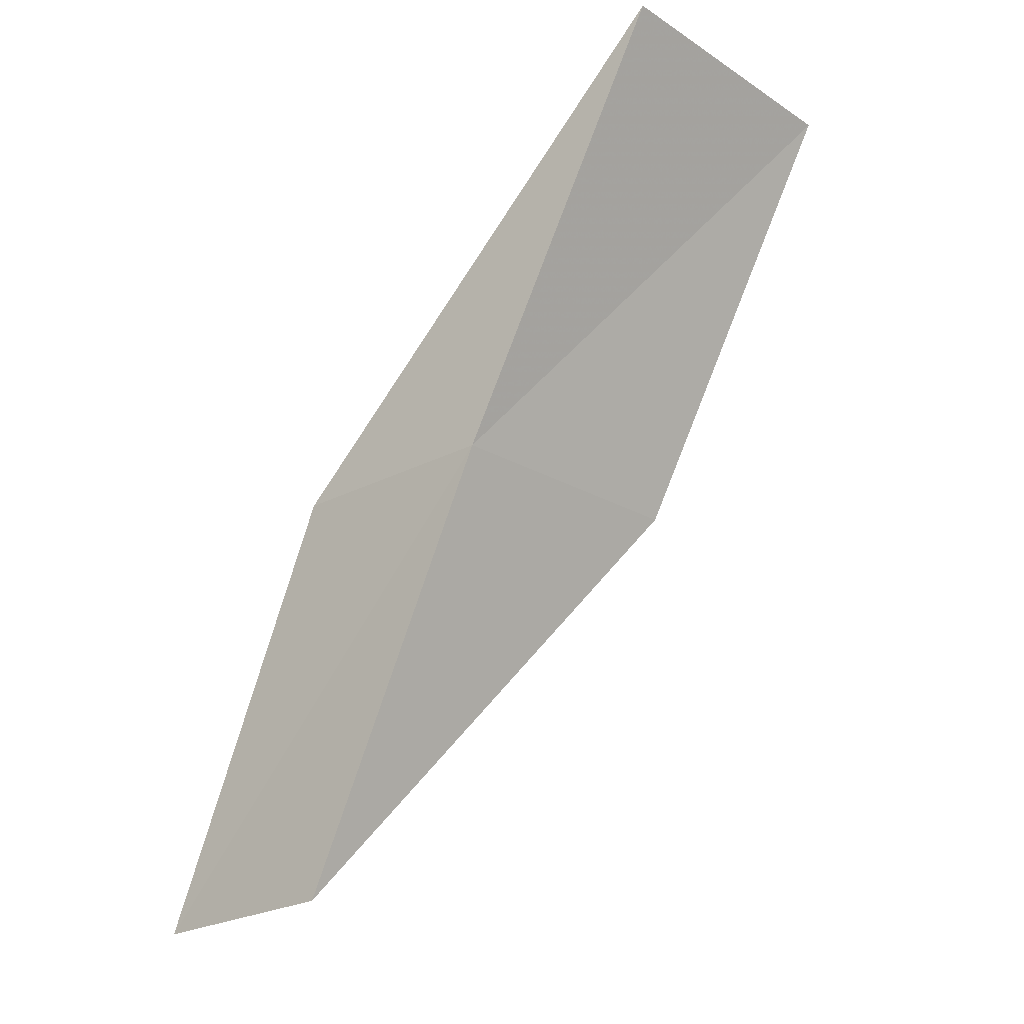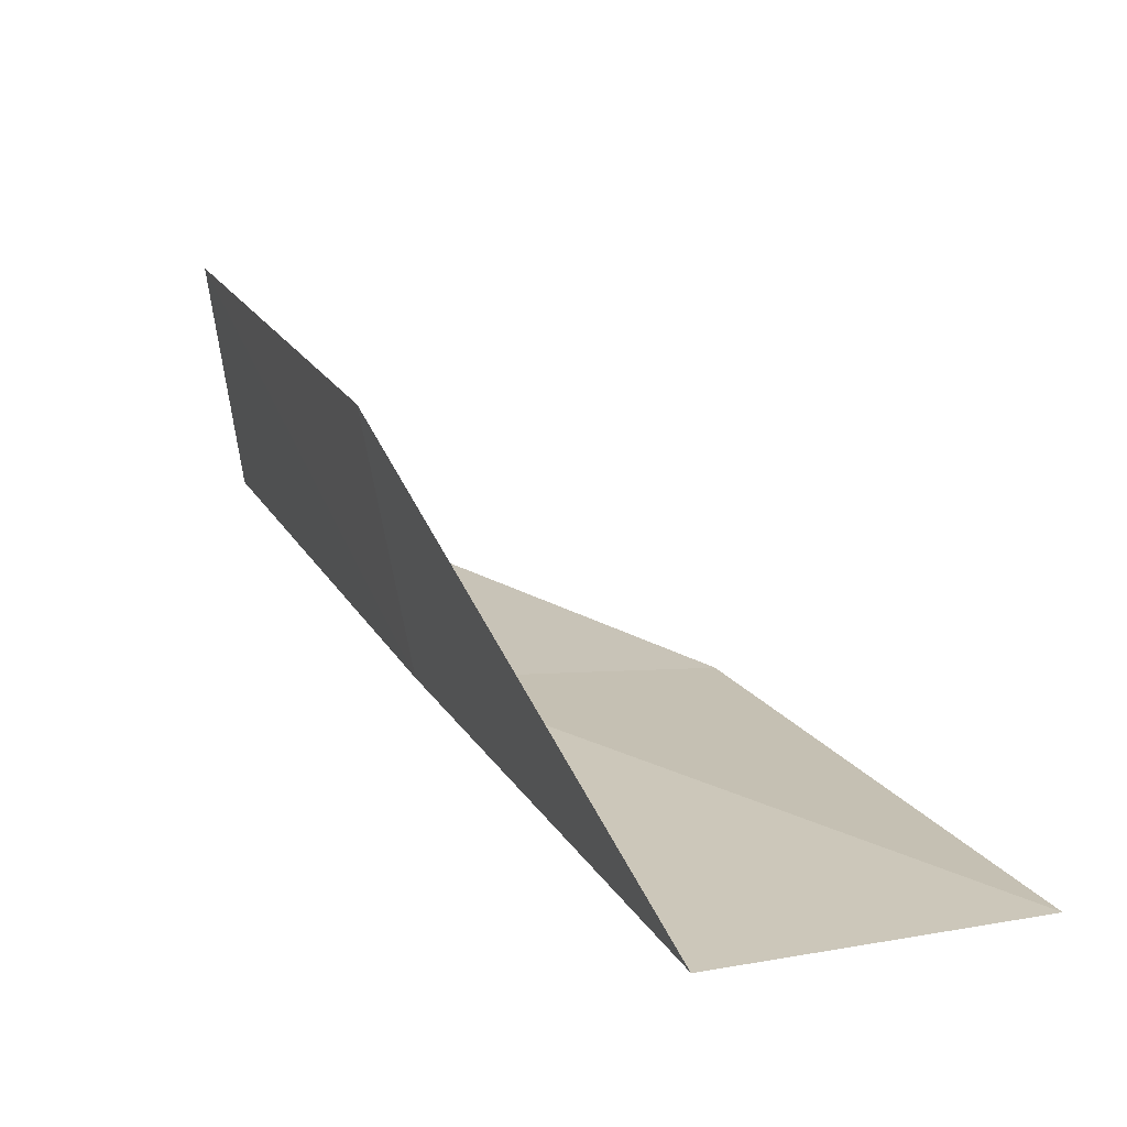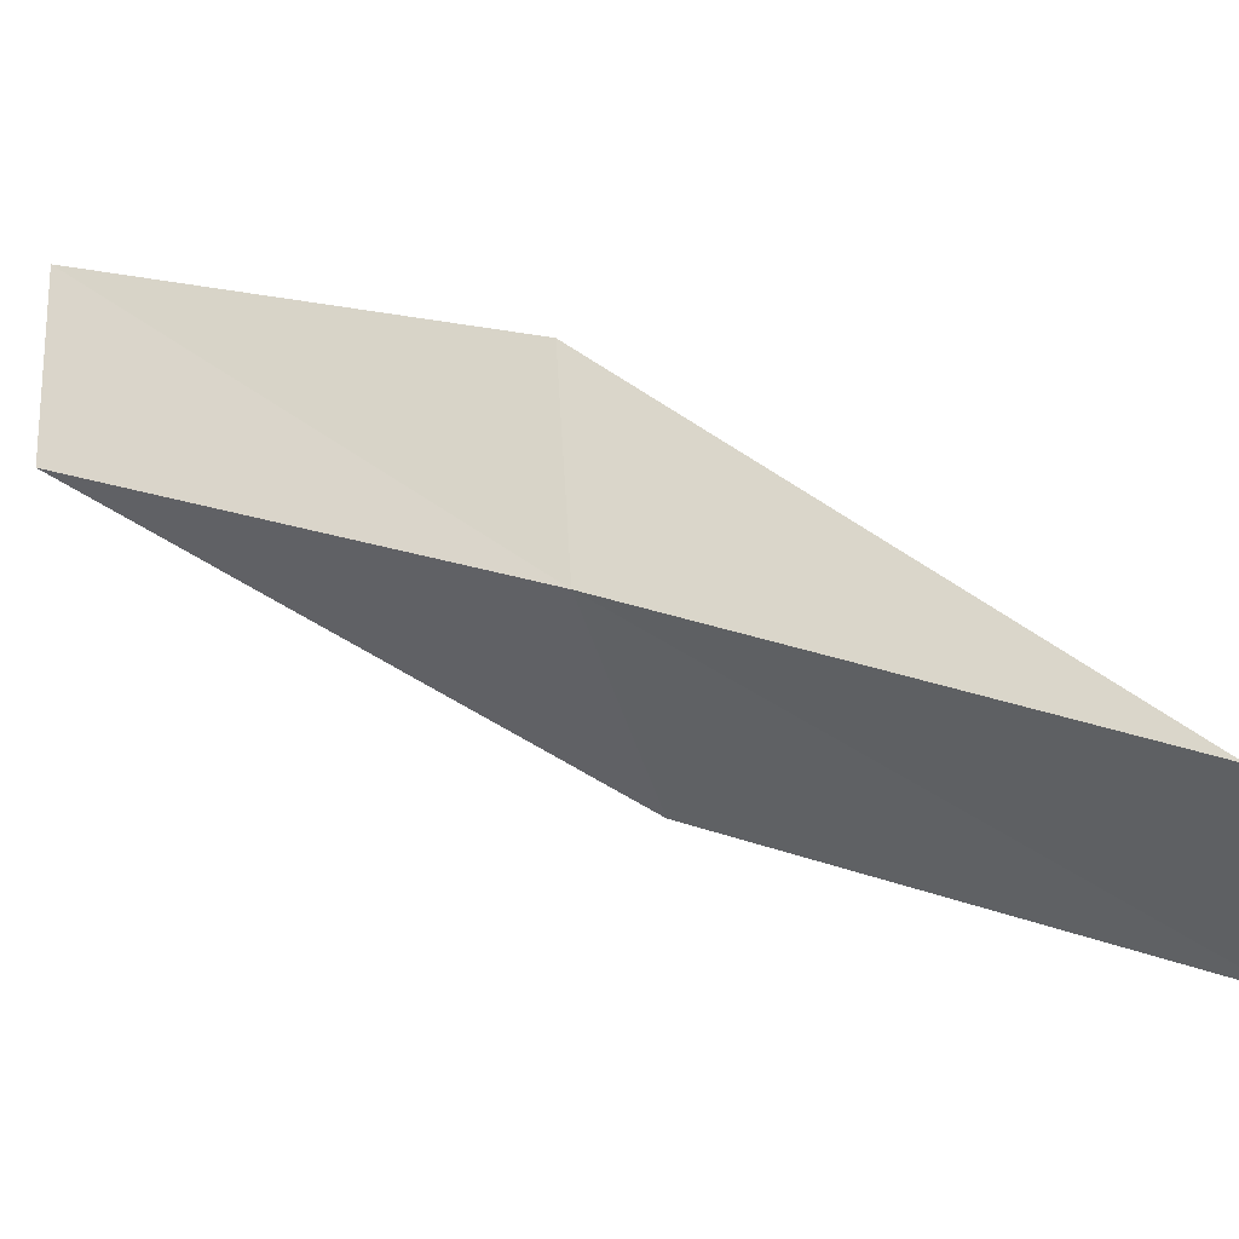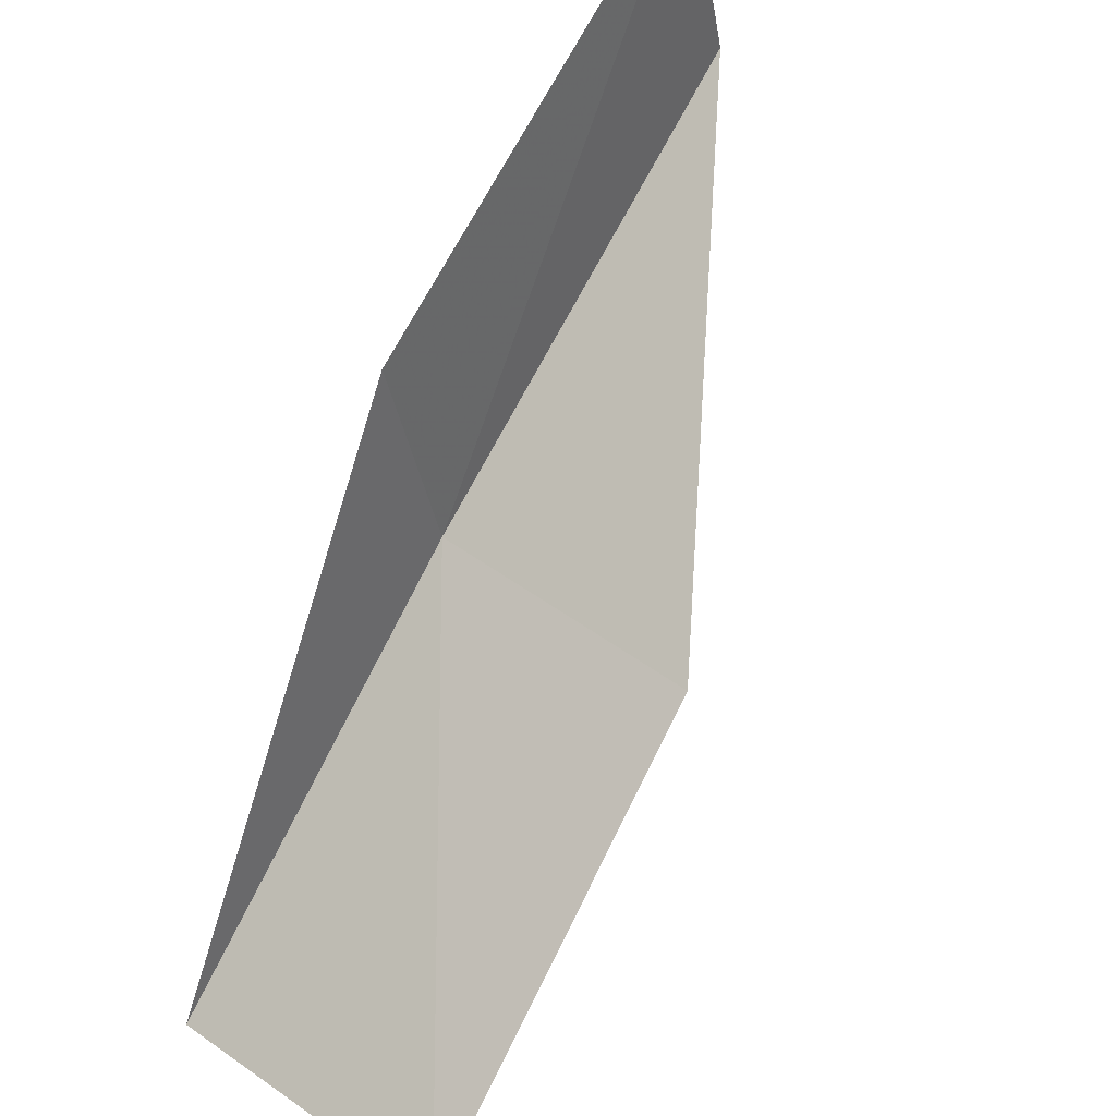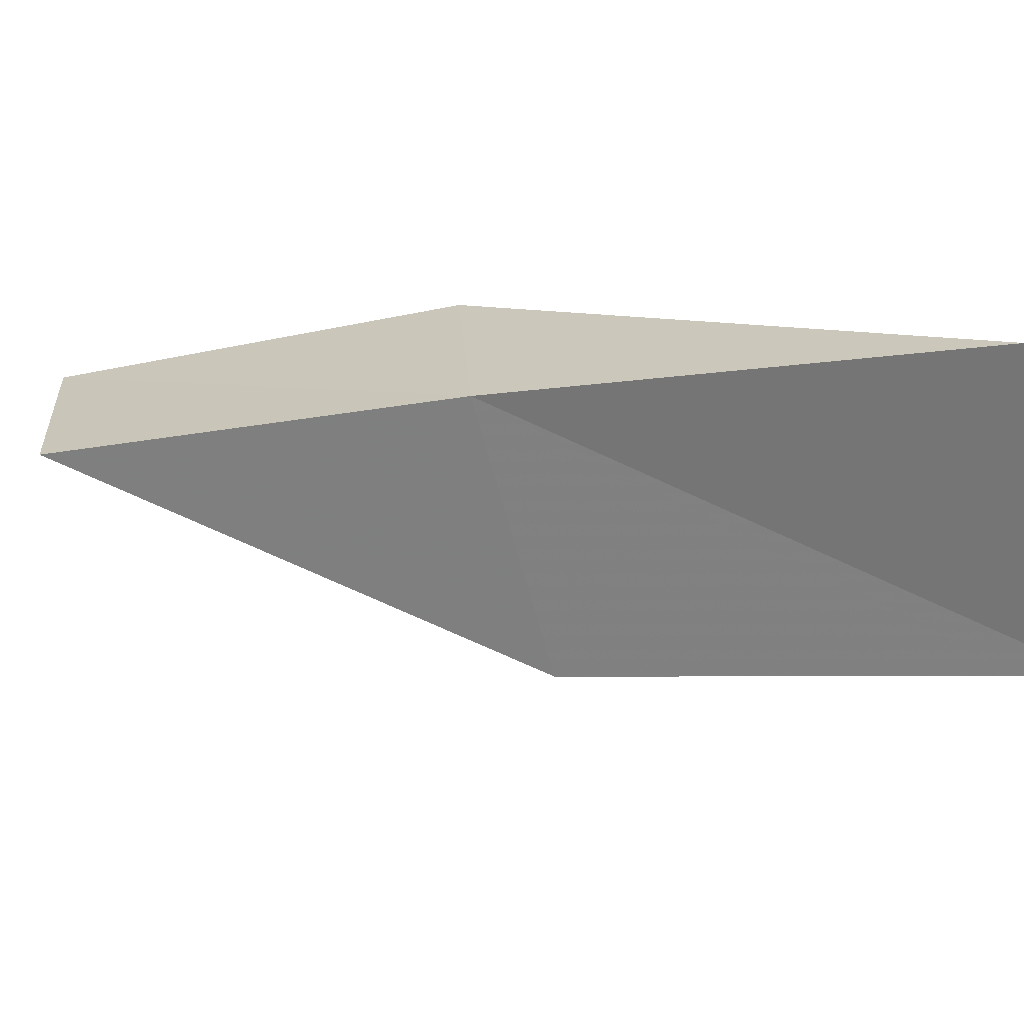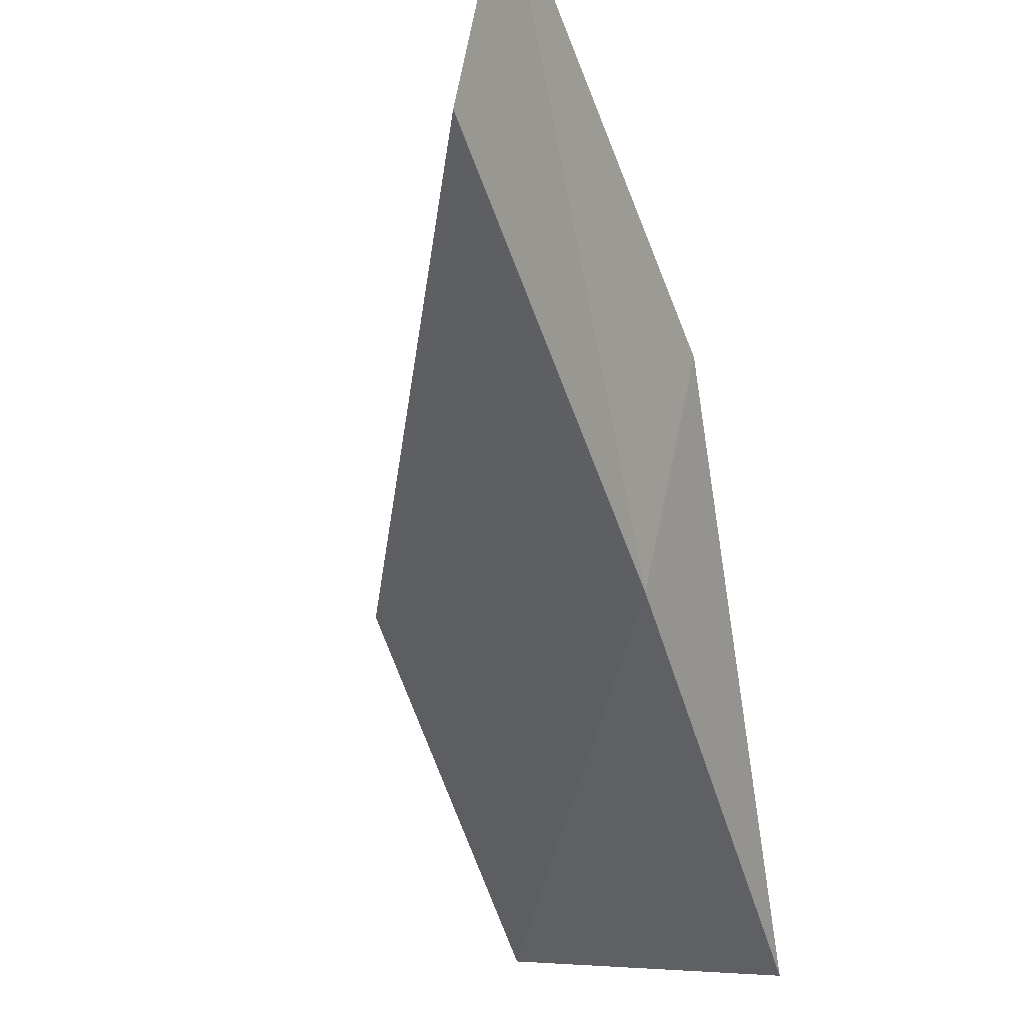
<metadata>
{"format":"obj","ext":"obj","renderer":"f3d","projection":"perspective","resolution":1024,"background":"white","views":[{"elev":-25.6,"azim":-37.3,"up":"+Z"},{"elev":-9.6,"azim":-22.7,"up":"+Y"},{"elev":-46.8,"azim":-74.9,"up":"+Y"},{"elev":60.7,"azim":37.5,"up":"+Y"},{"elev":-77.9,"azim":-74.0,"up":"+Y"},{"elev":-24.0,"azim":-154.9,"up":"+Y"}]}
</metadata>
<code>
v -28.43 -29.59 43.59
v -28.96 -27.35 43.59
v -28.03 -32.04 47.94
v -25.14 -31.59 47.94
v -25.72 -29.36 43.59
v -29.11 -25.07 39.23
v -28.66 -27.17 39.23
f 1 3 2
f 1 5 4
f 1 4 3
f 1 6 7
f 1 2 6
f 1 7 5

</code>
